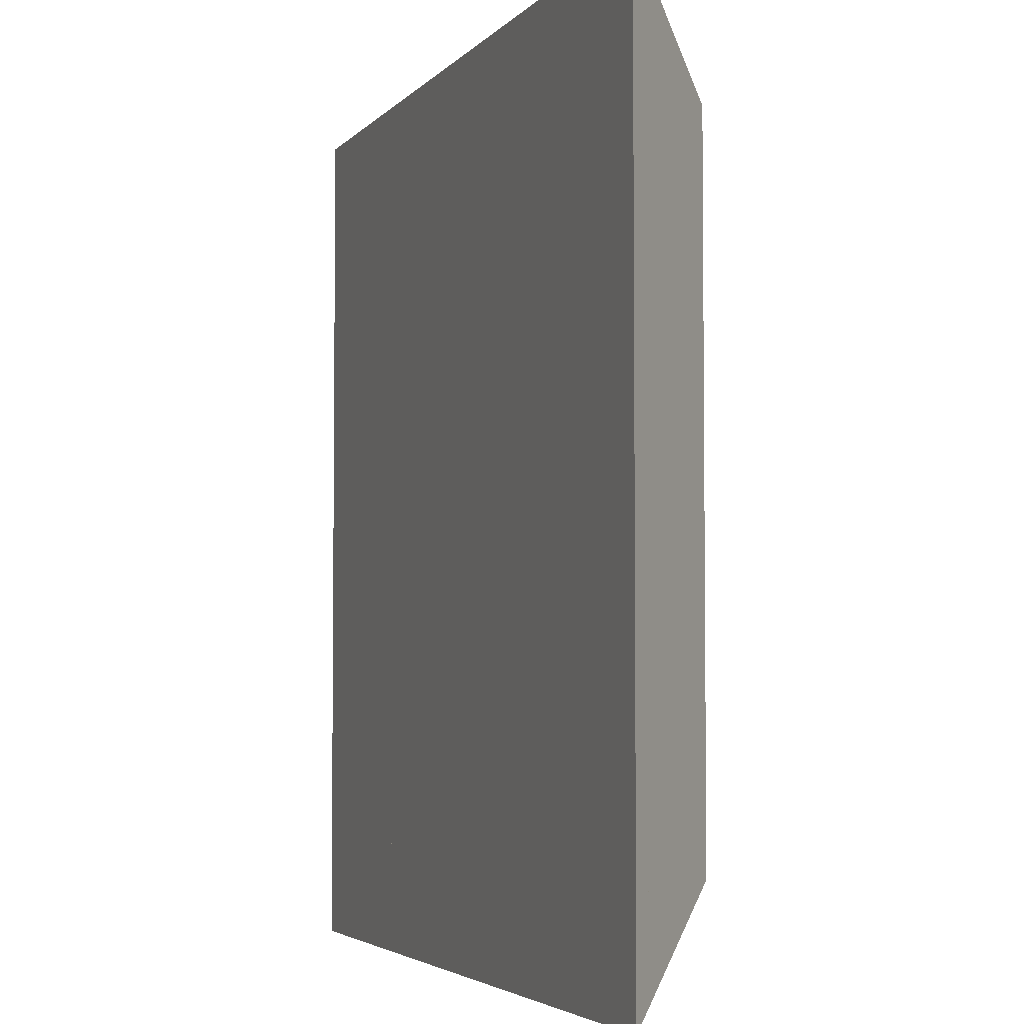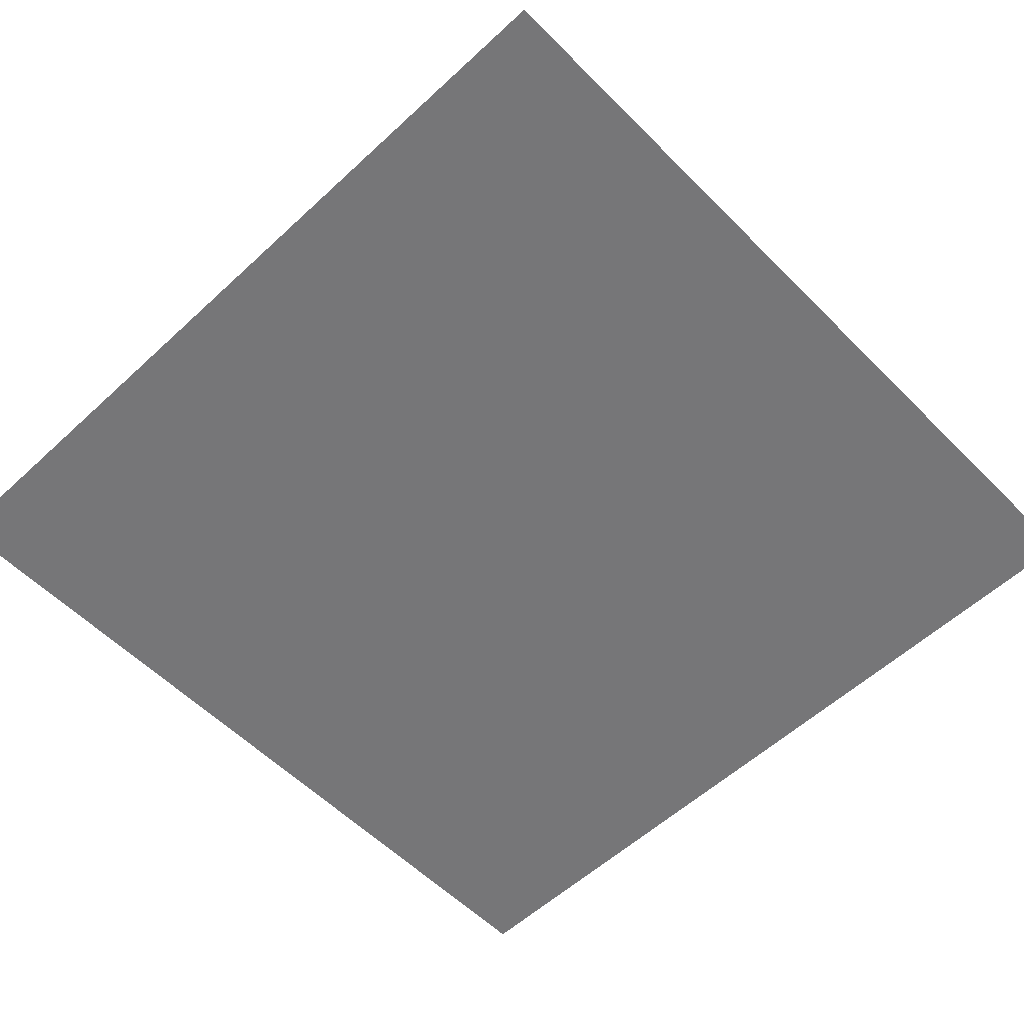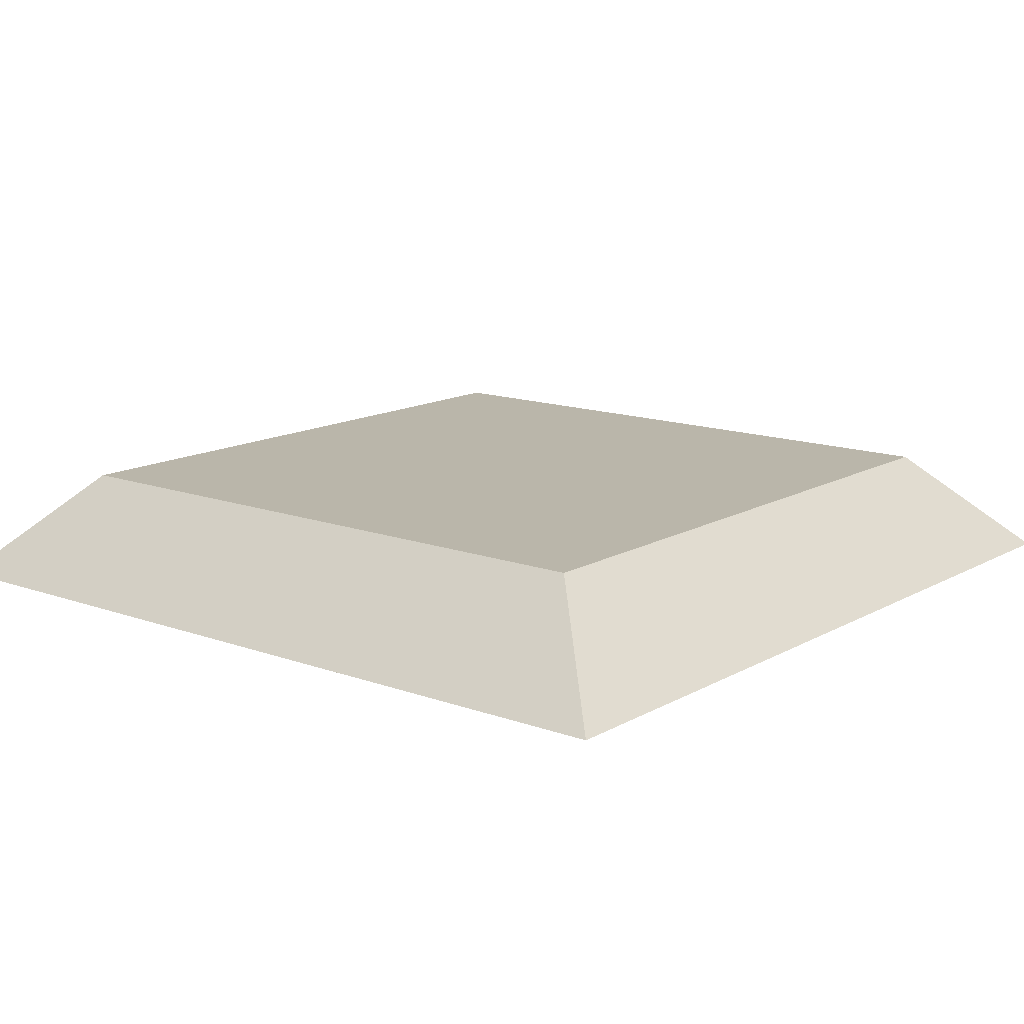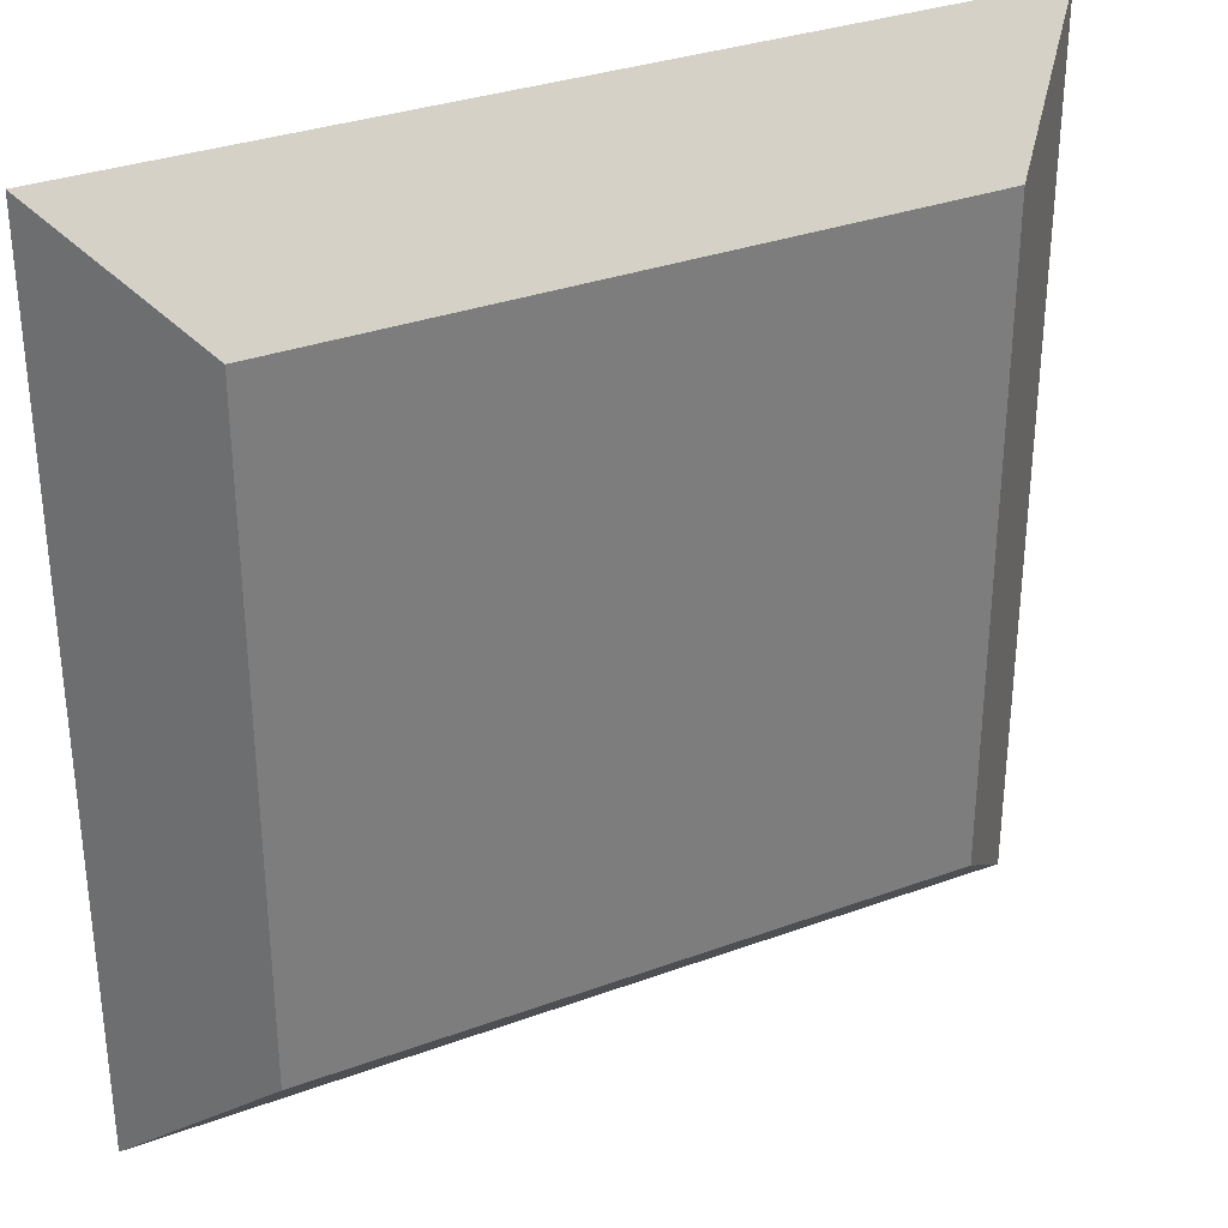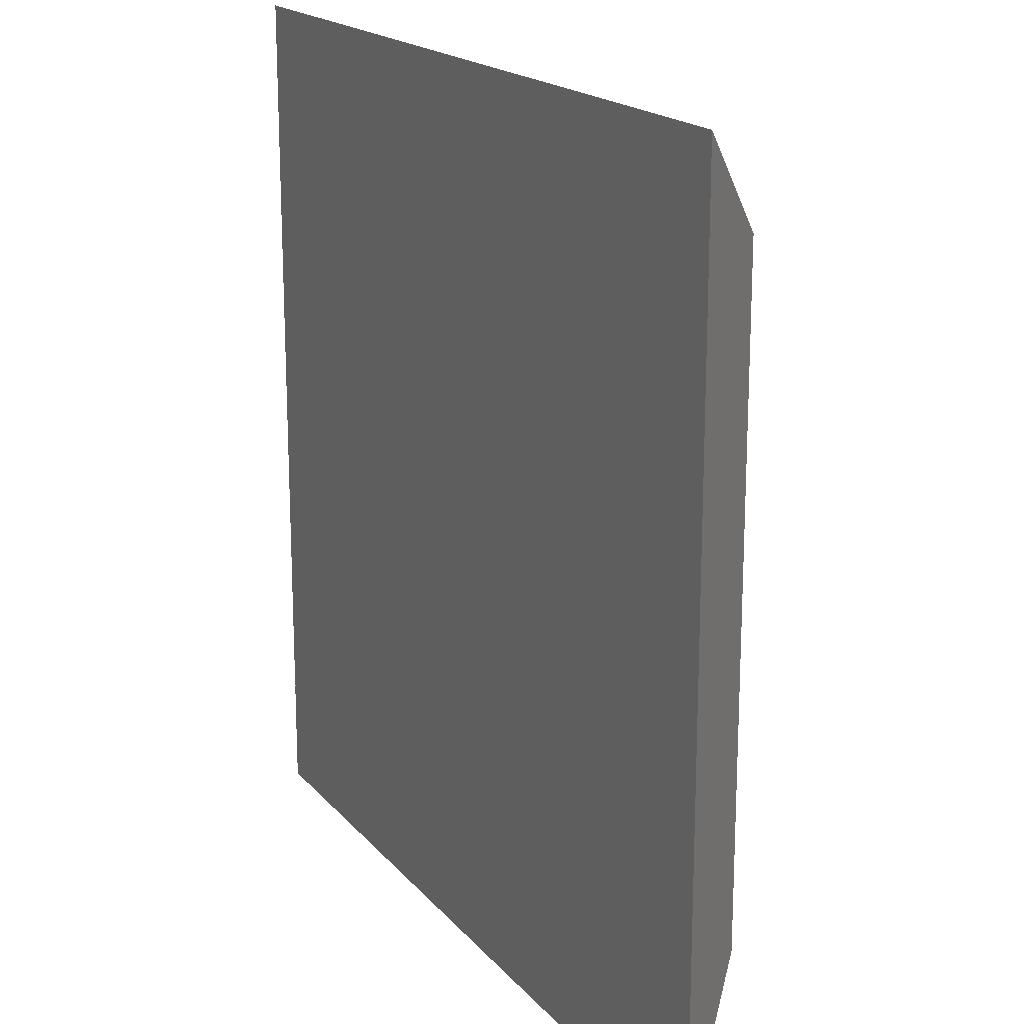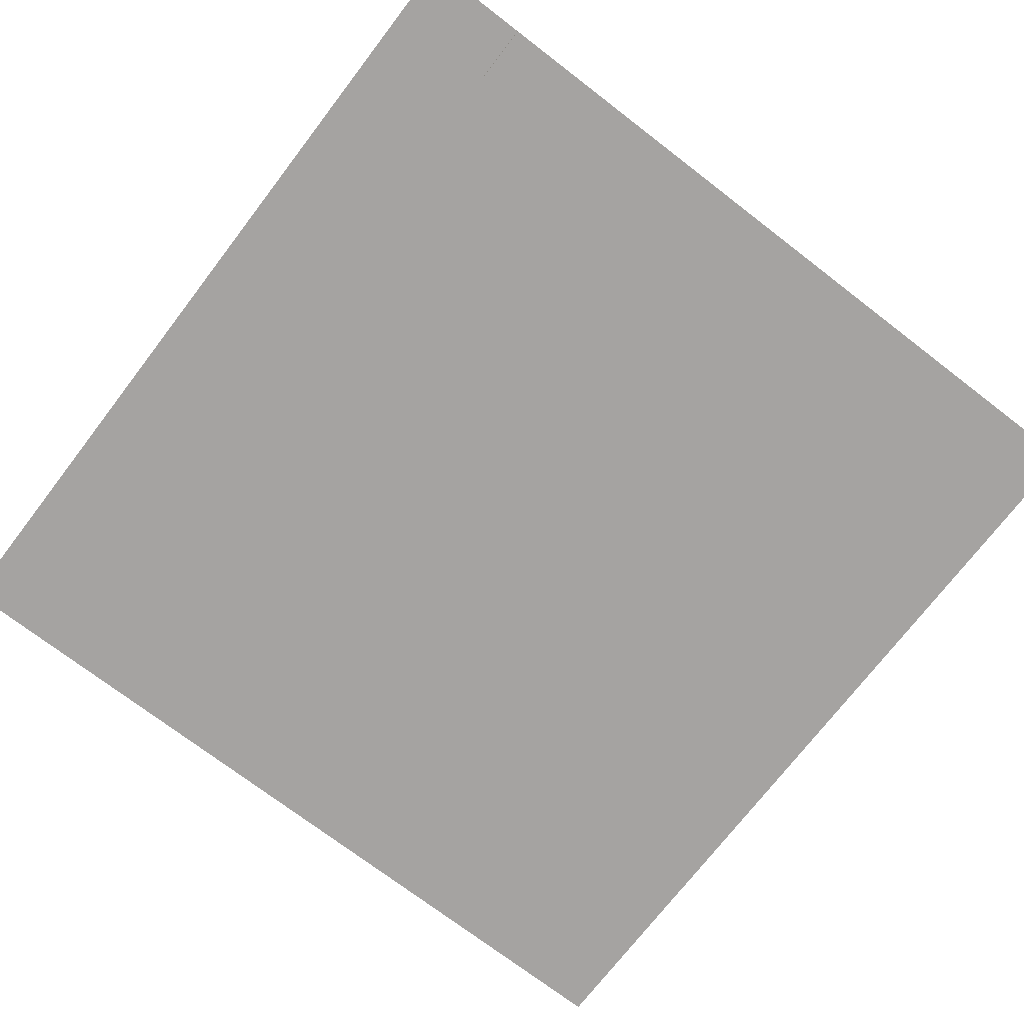
<metadata>
{"format":"obj","ext":"obj","renderer":"f3d","projection":"perspective","resolution":1024,"background":"white","views":[{"elev":-3.9,"azim":70.2,"up":"+Z"},{"elev":-56.9,"azim":-46.1,"up":"+Y"},{"elev":13.8,"azim":39.0,"up":"+Y"},{"elev":32.3,"azim":152.9,"up":"+Z"},{"elev":18.2,"azim":63.0,"up":"+Z"},{"elev":-73.1,"azim":-127.5,"up":"+Y"}]}
</metadata>
<code>
o Cube.004
v -1.5 3 1.5
v -1.5 3.5 1.5
v -1.5 3 -1.5
v -1.5 3.5 -1.5
v 1.5 3 1.5
v 1.5 3.5 1.5
v 1.5 3 -1.5
v 1.5 3.5 -1.5
f 1 2 4 3
f 3 4 8 7
f 7 8 6 5
f 5 6 2 1
f 3 7 5 1
f 8 4 2 6
o Cube.005
v -1.5 3 -2
v -1.5 3.5 -1.5
v 1.5 3.5 -1.5
v 1.5 3 -2
v -1.5 3 -1.5
v 1.5 3 -1.5
f 9 13 10
f 11 10 13 14
f 14 13 9 12
f 12 11 14
f 12 9 10 11
o Cube.006
v 2 3 -1.5
v 1.5 3.5 -1.5
v 1.5 3.5 1.5
v 2 3 1.5
v 1.5 3 -1.5
v 1.5 3 1.5
f 15 19 16
f 17 16 19 20
f 20 19 15 18
f 18 17 20
f 18 15 16 17
o Cube.007
v 1.5 3 2
v 1.5 3.5 1.5
v -1.5 3.5 1.5
v -1.5 3 2
v 1.5 3 1.5
v -1.5 3 1.5
f 21 25 22
f 23 22 25 26
f 26 25 21 24
f 24 23 26
f 24 21 22 23
o Cube.008
v -2 3 1.5
v -1.5 3.5 1.5
v -1.5 3.5 -1.5
v -2 3 -1.5
v -1.5 3 1.5
v -1.5 3 -1.5
f 27 31 28
f 29 28 31 32
f 32 31 27 30
f 30 29 32
f 30 27 28 29
o Cube.009
v -2 3 -2
v -1.5 3.5 -1.5
v -1.5 3 -2
v -2 3 -1.5
v -1.5 3 -1.5
f 33 36 34
f 34 36 37
f 37 36 33 35
f 35 34 37
f 35 33 34
o Cube.010
v -2 3 2
v -1.5 3.5 1.5
v -2 3 1.5
v -1.5 3 2
v -1.5 3 1.5
f 38 41 39
f 39 41 42
f 42 41 38 40
f 40 39 42
f 40 38 39
o Cube.011
v 2 3 -2
v 1.5 3.5 -1.5
v 2 3 -1.5
v 1.5 3 -2
v 1.5 3 -1.5
f 43 46 44
f 44 46 47
f 47 46 43 45
f 45 44 47
f 45 43 44
o Cube.012
v 2 3 2
v 1.5 3.5 1.5
v 1.5 3 2
v 2 3 1.5
v 1.5 3 1.5
f 48 51 49
f 49 51 52
f 52 51 48 50
f 50 49 52
f 50 48 49

</code>
